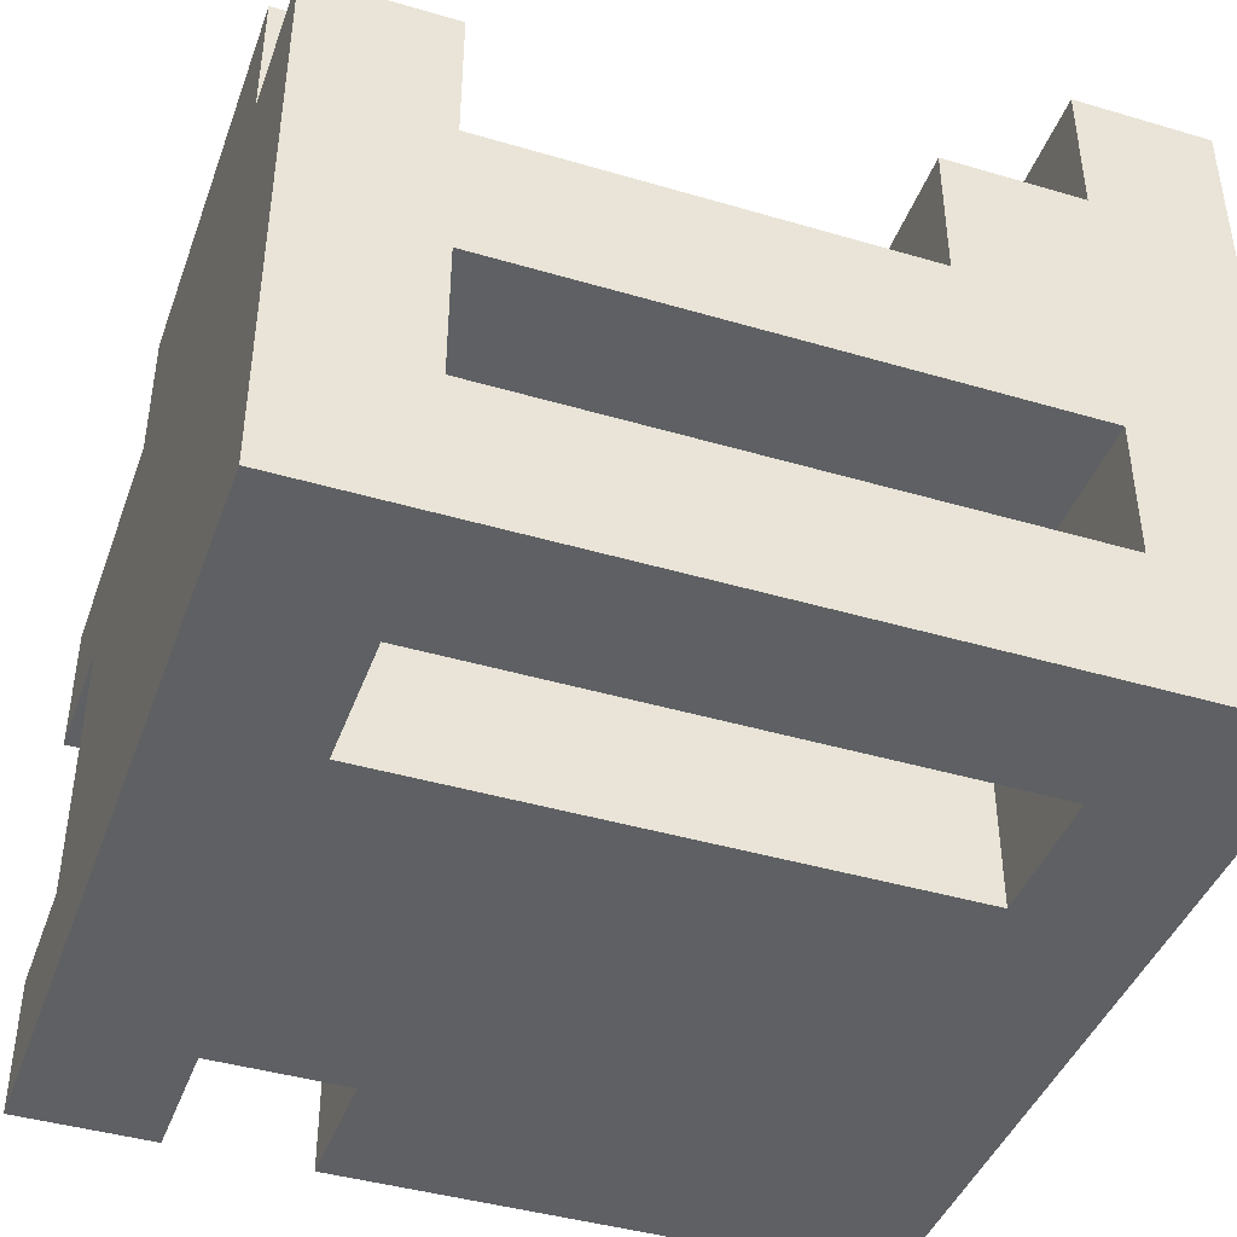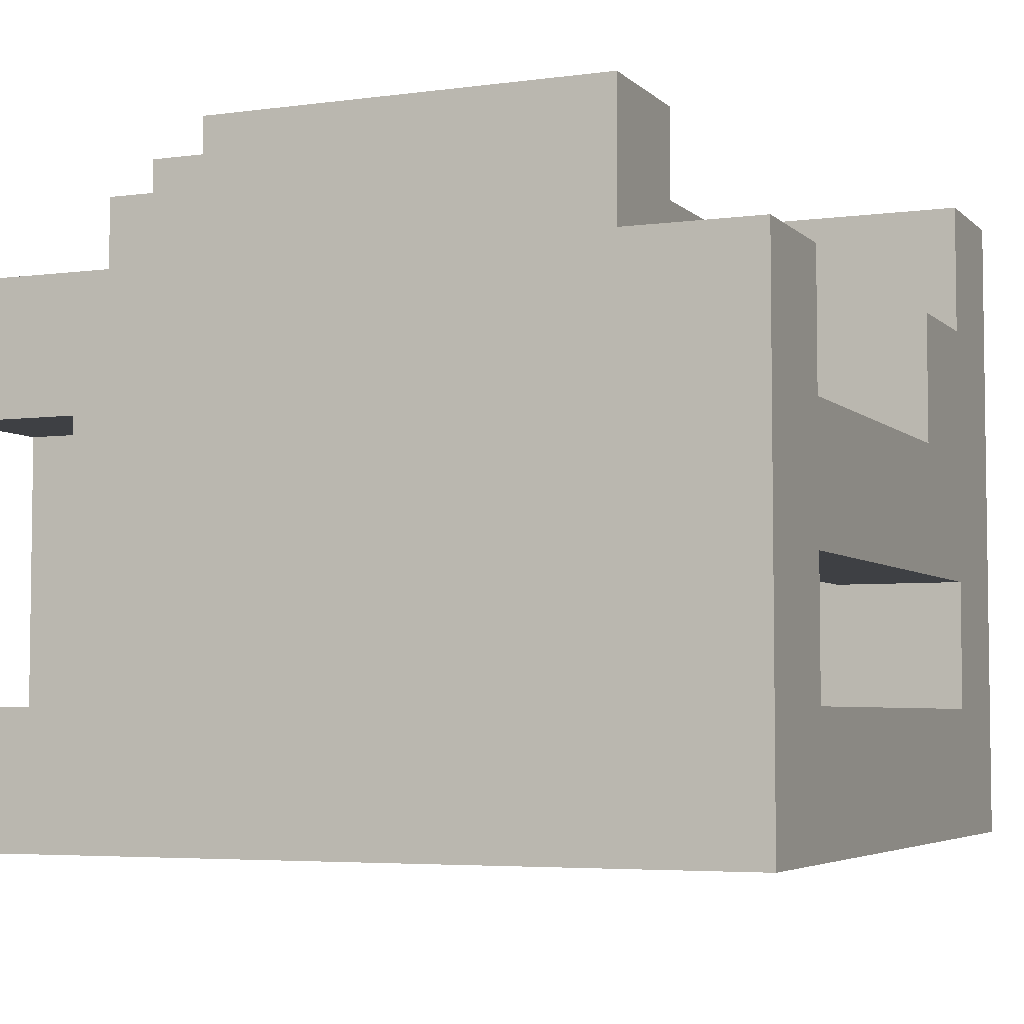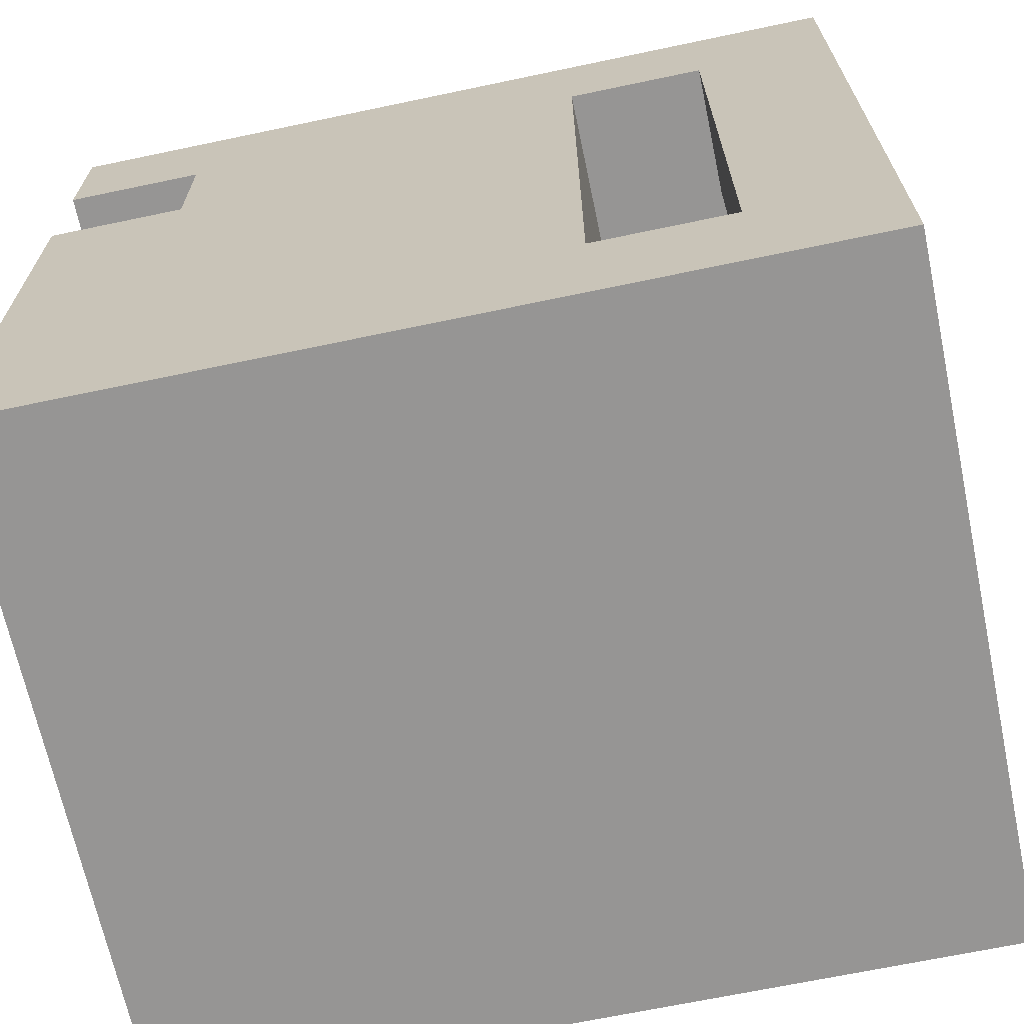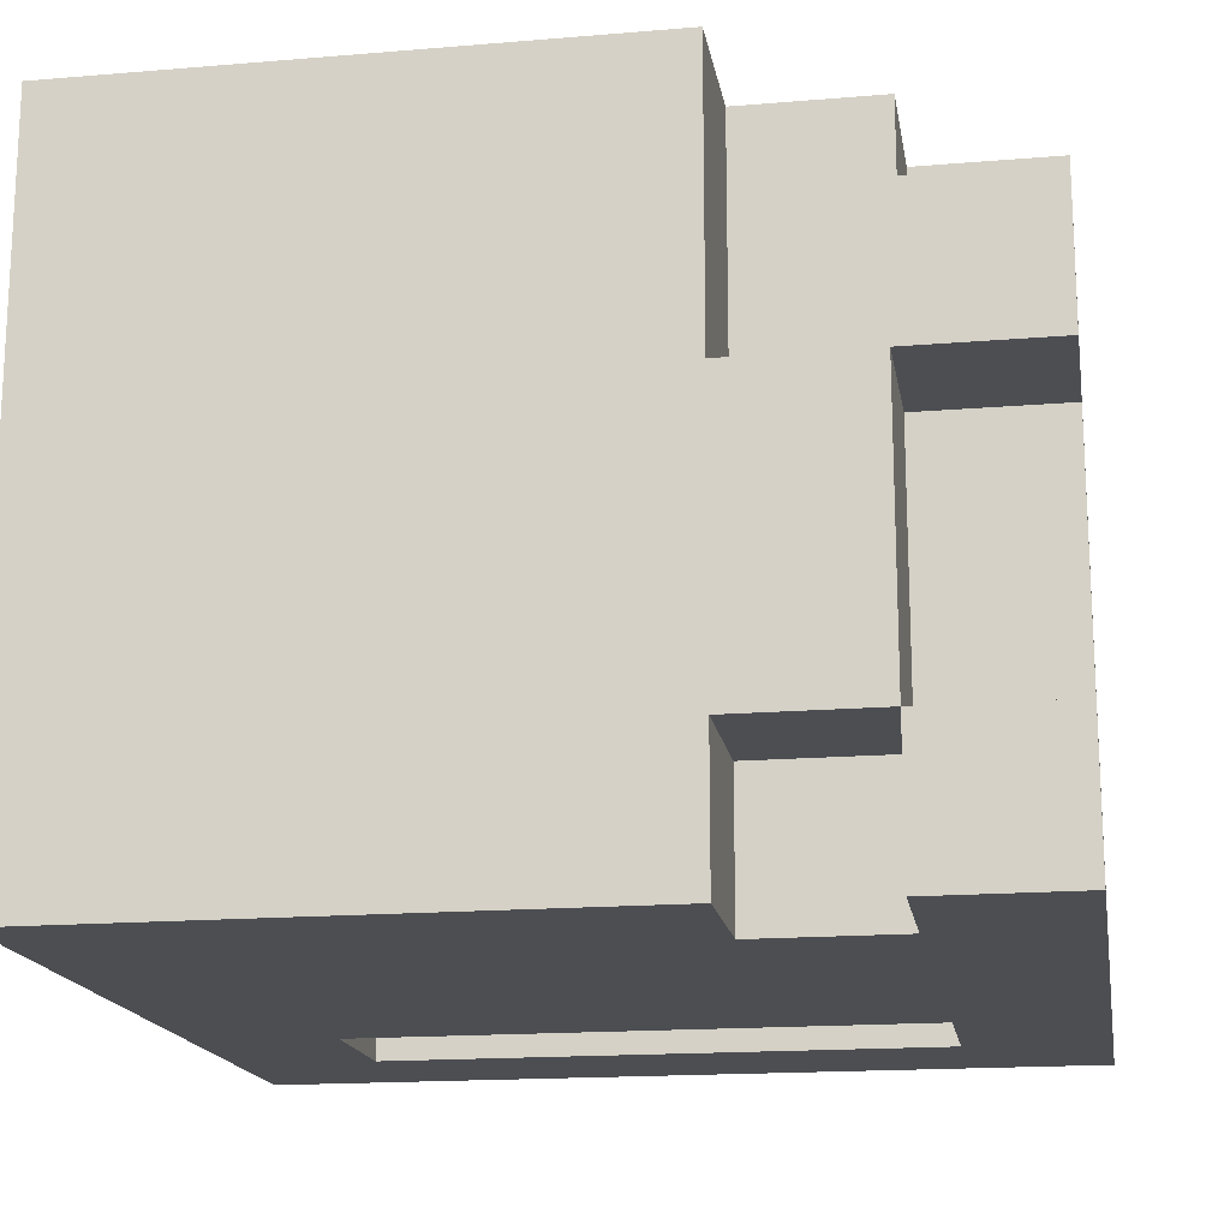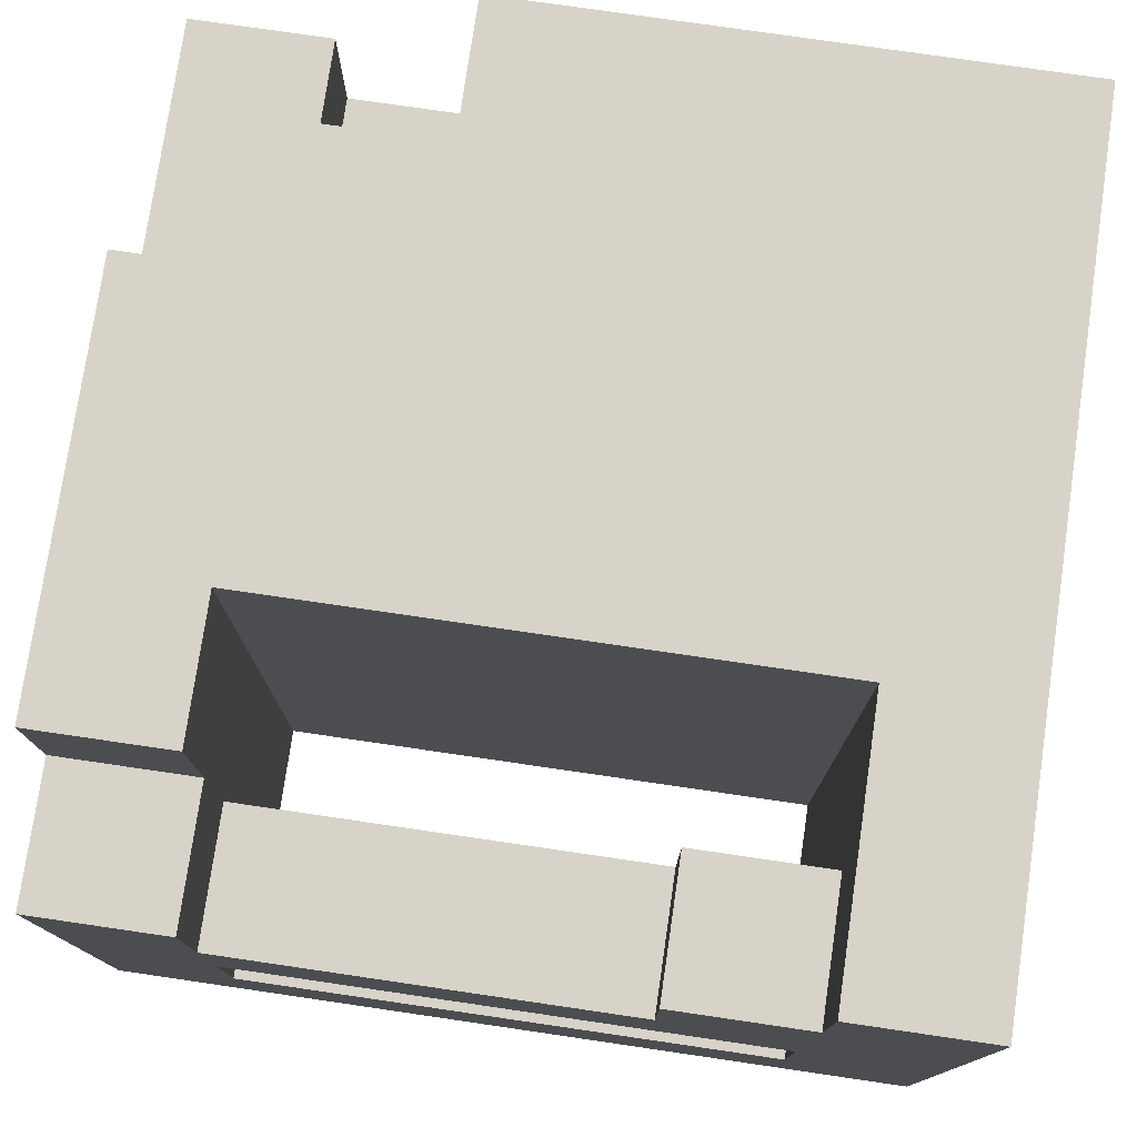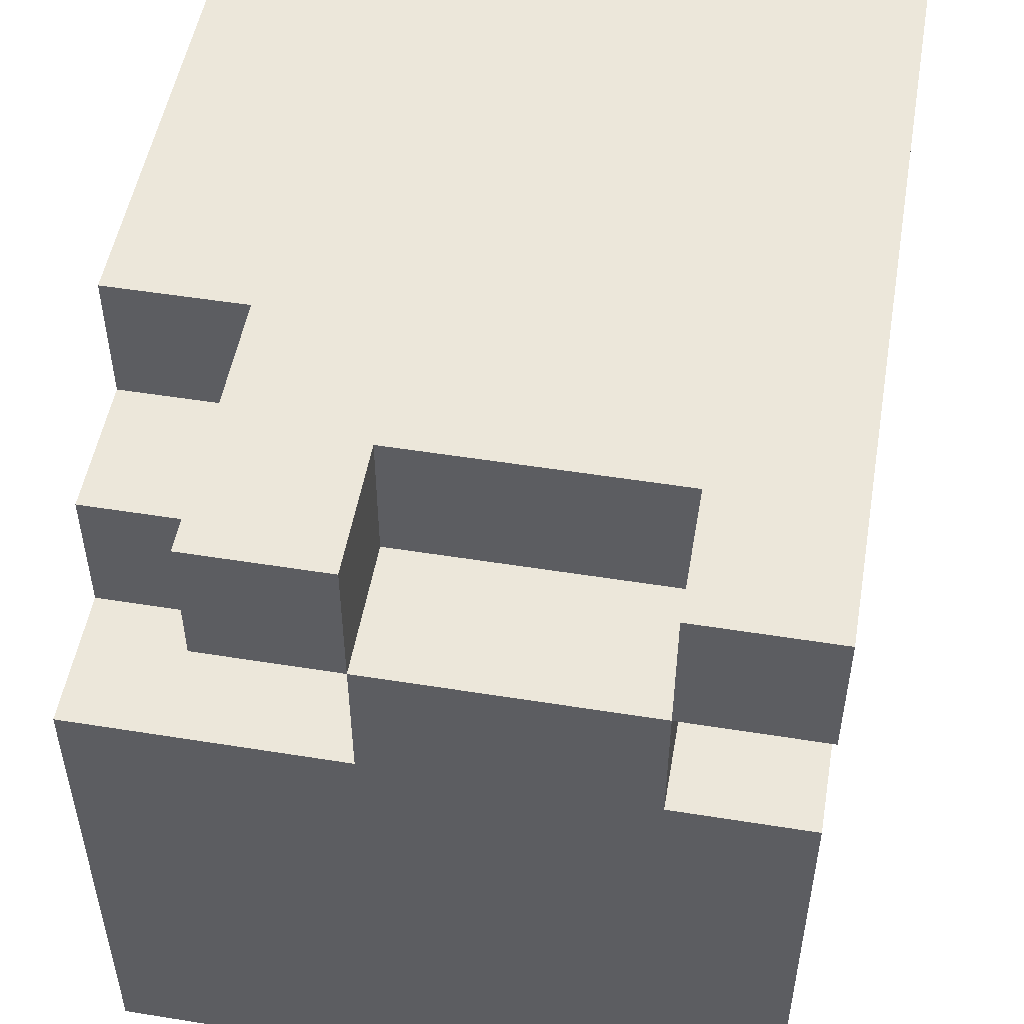
<metadata>
{"format":"obj","ext":"obj","renderer":"f3d","projection":"perspective","resolution":1024,"background":"white","views":[{"elev":-42.5,"azim":-109.4,"up":"+Z"},{"elev":-4.8,"azim":-156.9,"up":"+Z"},{"elev":-67.6,"azim":-168.1,"up":"+Y"},{"elev":-17.0,"azim":99.5,"up":"+Z"},{"elev":76.8,"azim":-81.7,"up":"+Z"},{"elev":51.3,"azim":99.9,"up":"+Y"}]}
</metadata>
<code>
o DraconicRightBoot.001
v -3 1 2.5
v -3 0 -2.5
v -3 -0 2.5
v -3 1 1.5
v -3 1 -0.5
v -3 1 -1.5
v -3 2 1.5
v -3 2 0.5
v -3 5 0.5
v -3 5 -0.5
v -3 5 -1.5
v -3 6 1.5
v -3 5 1.5
v -3 6 -2.5
v -2 6 2.5
v -2 5 1.5
v -2 5 2.5
v -2 6 1.5
v -1 2 2.5
v -1 1 1.5
v -1 1 2.5
v -1 2 1.5
v -1 1 -1.5
v -1 2 -1.5
v -1 1 -2.5
v -1 2 -2.5
v -1 4 1.5
v -1 4 -1.5
v -1 4 -2.5
v -1 5 2.5
v -1 5 0.5
v -1 5 -1.5
v -1 5 -2.5
v -2 1 1.5
v -2 1 -0.5
v -2 2 1.5
v -2 2 0.5
v -2 5 0.5
v -2 5 -0.5
v -2 1 -1.5
v -2 1 -2.5
v -2 5 -1.5
v -2 5 -2.5
v 1 5 2.5
v 1 5 1.5
v 1 6 2.5
v 1 6 1.5
v 2 4 2.5
v 2 4 1.5
v 2 5 2.5
v 2 4 0.5
v 2 5 1.5
v 2 5 0.5
v 2 4 -1.5
v 2 4 -2.5
v 2 5 -1.5
v 2 5 -2.5
v 2 6 0.5
v 2 6 -1.5
v 3 -0 2.5
v 3 0 -2.5
v 3 1 1.5
v 3 1 -1.5
v 3 2 2.5
v 3 2 1.5
v 3 2 0.5
v 3 2 -0.5
v 3 2 -1.5
v 3 2 -2.5
v 3 3 2.5
v 3 3 1.5
v 3 3 0.5
v 3 3 -0.5
v 3 3 -1.5
v 3 3 -2.5
v 3 4 2.5
v 3 4 1.5
v 3 4 0.5
v 3 4 -1.5
v 3 4 -2.5
v 3 5 0.5
v 3 5 -1.5
v 3 5 1.5
v 3 6 1.5
v 3 6 0.5
v 3 5 -2.5
v 3 6 -1.5
v 3 6 -2.5
v -1 1 2.5
v -3 1 2.5
v -3 -0 2.5
v -1 5 2.5
v -2 6 2.5
v -2 5 2.5
v 0 1 2.5
v -1 2 2.5
v 0 2 2.5
v 0 3 2.5
v 0 4 2.5
v 0 5 2.5
v 1 3 2.5
v 1 4 2.5
v 1 5 2.5
v 1 6 2.5
v 2 1 2.5
v 2 2 2.5
v 2 3 2.5
v 2 4 2.5
v 2 5 2.5
v 3 -0 2.5
v 3 2 2.5
v 3 3 2.5
v 3 4 2.5
v -2 1 1.5
v -3 2 1.5
v -3 1 1.5
v -2 2 1.5
v -2 5 1.5
v -3 6 1.5
v -3 5 1.5
v -2 6 1.5
v 2 5 1.5
v 1 6 1.5
v 1 5 1.5
v 3 5 1.5
v 3 6 1.5
v -2 2 0.5
v -3 5 0.5
v -3 2 0.5
v -2 5 0.5
v 3 4 0.5
v 2 5 0.5
v 2 4 0.5
v 3 5 0.5
v -2 1 -1.5
v -3 5 -1.5
v -3 1 -1.5
v -2 5 -1.5
v 3 5 -1.5
v 2 6 -1.5
v 2 5 -1.5
v 3 6 -1.5
v 2 5 0.5
v 2 6 0.5
v 3 5 0.5
v 3 6 0.5
v -3 1 -0.5
v -3 5 -0.5
v -2 1 -0.5
v -2 5 -0.5
v 2 4 -1.5
v 2 5 -1.5
v 3 4 -1.5
v 3 5 -1.5
v -3 0 -2.5
v -3 6 -2.5
v -2 1 -2.5
v -2 5 -2.5
v -1 0 -2.5
v -1 1 -2.5
v -1 5 -2.5
v -1 6 -2.5
v 0 0 -2.5
v -1 2 -2.5
v 0 1 -2.5
v -1 4 -2.5
v 0 2 -2.5
v 0 3 -2.5
v 0 4 -2.5
v 1 2 -2.5
v 1 3 -2.5
v 1 4 -2.5
v 1 5 -2.5
v 1 6 -2.5
v 2 1 -2.5
v 2 2 -2.5
v 2 3 -2.5
v 2 4 -2.5
v 2 5 -2.5
v 3 0 -2.5
v 3 2 -2.5
v 3 3 -2.5
v 3 4 -2.5
v 3 5 -2.5
v 3 6 -2.5
v -2 -0 1.5
v 3 -0 2.5
v -3 -0 2.5
v -1 -0 1.5
v 0 -0 1.5
v 0 -0 0.5
v 2 -0 0.5
v -2 0 -1.5
v -1 0 -1.5
v 0 0 -1.5
v 2 0 -1.5
v -3 0 -2.5
v -1 0 -2.5
v 0 0 -2.5
v 3 0 -2.5
v -2 5 1.5
v -1 5 2.5
v -2 5 2.5
v -3 5 0.5
v -3 5 1.5
v -2 5 0.5
v -1 5 0.5
v 2 5 0.5
v 3 5 1.5
v 2 5 1.5
v 3 5 0.5
v -2 5 -0.5
v -3 5 -1.5
v -3 5 -0.5
v -2 5 -1.5
v -1 5 -1.5
v -2 5 -2.5
v -1 5 -2.5
v 2 5 -2.5
v 3 5 -1.5
v 2 5 -1.5
v 3 5 -2.5
v -3 1 2.5
v -1 1 2.5
v -3 1 1.5
v -2 1 1.5
v -1 1 1.5
v -2 1 -0.5
v -3 1 -0.5
v -3 1 -1.5
v -2 1 -1.5
v -1 1 -1.5
v -2 1 -2.5
v -1 1 -2.5
v -3 2 1.5
v -2 2 1.5
v -3 2 0.5
v -2 2 0.5
v 2 4 2.5
v 3 4 2.5
v 2 4 1.5
v 3 4 1.5
v 2 4 0.5
v 3 4 0.5
v 2 4 -1.5
v 3 4 -1.5
v 2 4 -2.5
v 3 4 -2.5
v 1 5 2.5
v 2 5 2.5
v 1 5 1.5
v 2 5 1.5
v 2 5 0.5
v 3 5 0.5
v 2 5 -1.5
v 3 5 -1.5
v -2 6 2.5
v 1 6 2.5
v -2 6 1.5
v -1 6 1.5
v 1 6 1.5
v -3 6 1.5
v -2 6 0.5
v -1 6 0.5
v 3 6 1.5
v 1 6 0.5
v 2 6 0.5
v 3 6 0.5
v -2 6 -1.5
v -1 6 -1.5
v 1 6 -1.5
v 2 6 -1.5
v -3 6 -2.5
v -1 6 -2.5
v 3 6 -1.5
v 1 6 -2.5
v 3 6 -2.5
f 1 2 3
f 2 1 4
f 5 2 4
f 6 2 5
f 7 5 4
f 8 5 7
f 9 5 8
f 10 5 9
f 11 2 6
f 12 10 9
f 12 11 10
f 12 9 13
f 14 2 11
f 14 11 12
f 15 16 17
f 18 16 15
f 19 20 21
f 22 23 20
f 22 20 19
f 24 25 23
f 24 23 22
f 26 25 24
f 27 22 19
f 27 24 22
f 27 26 24
f 28 26 27
f 29 26 28
f 30 27 19
f 30 28 27
f 31 28 30
f 32 29 28
f 32 28 31
f 33 29 32
f 34 35 36
f 36 35 37
f 37 35 38
f 38 35 39
f 40 41 42
f 42 41 43
f 44 45 46
f 46 45 47
f 48 49 50
f 49 51 52
f 50 49 52
f 52 51 53
f 54 55 56
f 56 55 57
f 53 56 58
f 58 56 59
f 60 61 62
f 62 61 63
f 60 62 64
f 62 63 65
f 64 62 65
f 65 63 66
f 66 63 67
f 63 61 68
f 67 63 68
f 68 61 69
f 64 65 70
f 65 66 70
f 70 66 71
f 66 67 72
f 71 66 72
f 67 68 73
f 72 67 73
f 68 69 74
f 73 68 74
f 74 69 75
f 70 71 76
f 72 73 77
f 76 71 77
f 71 72 77
f 73 74 77
f 77 74 78
f 74 75 79
f 78 74 79
f 79 75 80
f 78 79 81
f 81 79 82
f 83 81 84
f 84 81 85
f 82 86 87
f 87 86 88
f 89 90 91
f 92 93 94
f 95 96 89
f 95 89 91
f 97 92 96
f 97 96 95
f 98 92 97
f 99 92 98
f 100 93 92
f 100 92 99
f 101 99 98
f 101 98 97
f 102 100 99
f 102 99 101
f 103 93 100
f 103 100 102
f 104 93 103
f 105 95 91
f 105 97 95
f 106 102 101
f 106 97 105
f 106 103 102
f 106 101 97
f 107 103 106
f 108 103 107
f 109 103 108
f 110 105 91
f 110 106 105
f 111 107 106
f 111 106 110
f 112 108 107
f 112 107 111
f 113 108 112
f 114 115 116
f 117 115 114
f 118 119 120
f 121 119 118
f 122 123 124
f 125 123 122
f 126 123 125
f 127 128 129
f 130 128 127
f 131 132 133
f 134 132 131
f 135 136 137
f 138 136 135
f 139 140 141
f 142 140 139
f 143 144 145
f 145 144 146
f 147 148 149
f 149 148 150
f 151 152 153
f 153 152 154
f 155 156 157
f 157 156 158
f 155 157 159
f 159 157 160
f 158 156 161
f 161 156 162
f 159 160 163
f 160 164 165
f 163 160 165
f 164 166 167
f 165 164 167
f 167 166 168
f 166 161 169
f 168 166 169
f 167 168 170
f 165 167 170
f 168 169 171
f 170 168 171
f 169 161 172
f 171 169 172
f 161 162 173
f 172 161 173
f 173 162 174
f 163 165 175
f 165 170 175
f 170 171 176
f 175 170 176
f 171 172 177
f 176 171 177
f 172 173 178
f 177 172 178
f 173 174 179
f 178 173 179
f 163 175 180
f 175 176 180
f 176 177 181
f 180 176 181
f 177 178 182
f 181 177 182
f 182 178 183
f 179 174 184
f 184 174 185
f 186 187 188
f 189 187 186
f 190 187 189
f 191 190 189
f 191 187 190
f 192 187 191
f 193 186 188
f 193 189 186
f 194 192 191
f 194 189 193
f 194 191 189
f 195 192 194
f 196 187 192
f 196 192 195
f 197 193 188
f 197 194 193
f 198 195 194
f 198 194 197
f 199 196 195
f 199 195 198
f 200 187 196
f 200 196 199
f 201 202 203
f 204 201 205
f 206 202 201
f 206 201 204
f 207 202 206
f 208 209 210
f 211 209 208
f 212 207 206
f 213 212 214
f 215 207 212
f 215 212 213
f 216 207 215
f 217 216 215
f 218 216 217
f 219 220 221
f 222 220 219
f 223 224 225
f 225 224 226
f 226 224 227
f 226 227 228
f 229 228 230
f 228 227 231
f 230 228 231
f 231 227 232
f 231 232 233
f 233 232 234
f 235 236 237
f 237 236 238
f 239 240 241
f 241 240 242
f 241 242 243
f 243 242 244
f 245 246 247
f 247 246 248
f 249 250 251
f 251 250 252
f 253 254 255
f 255 254 256
f 257 258 259
f 259 258 260
f 260 258 261
f 262 259 263
f 259 260 263
f 260 261 264
f 263 260 264
f 261 265 266
f 264 261 266
f 266 265 267
f 267 265 268
f 263 264 269
f 262 263 269
f 266 267 269
f 264 266 269
f 269 267 270
f 270 267 271
f 271 267 272
f 262 269 273
f 269 270 273
f 270 271 274
f 273 270 274
f 272 275 276
f 274 271 276
f 271 272 276
f 276 275 277

</code>
